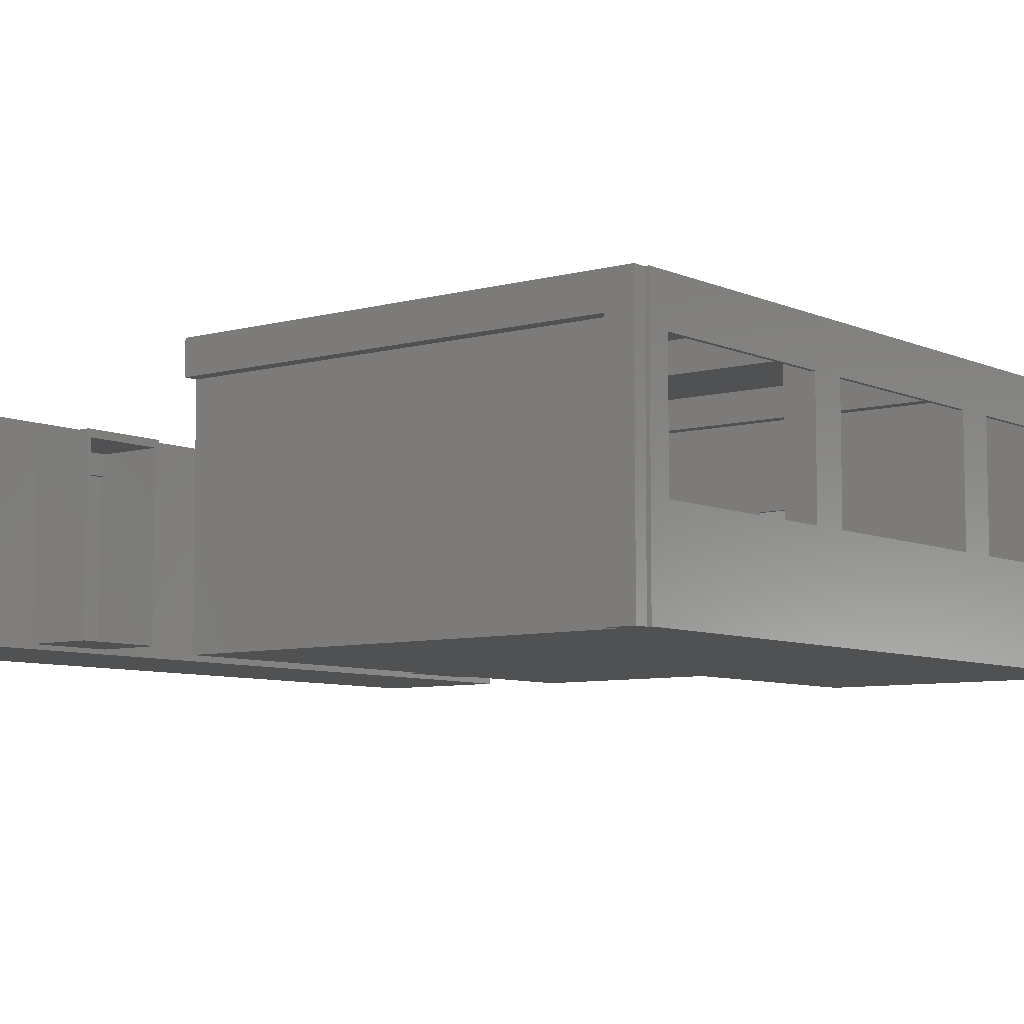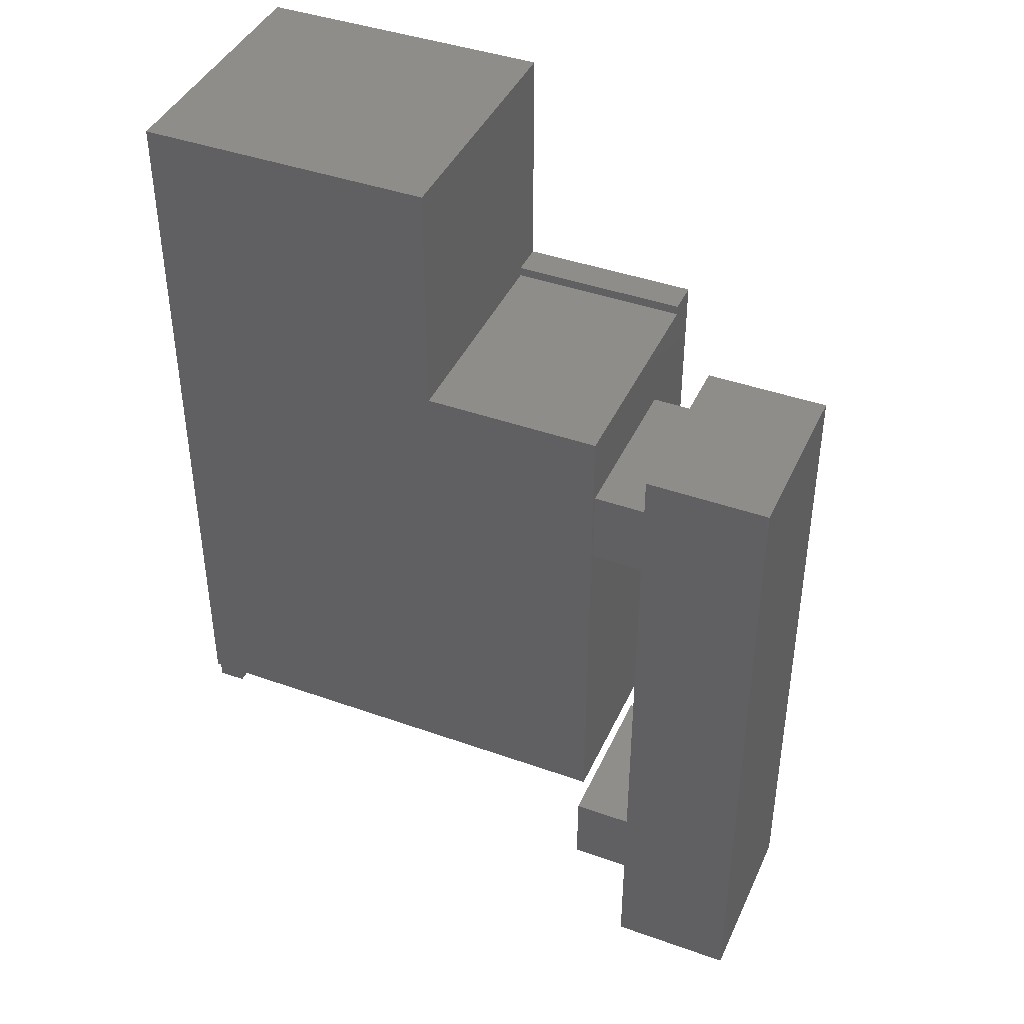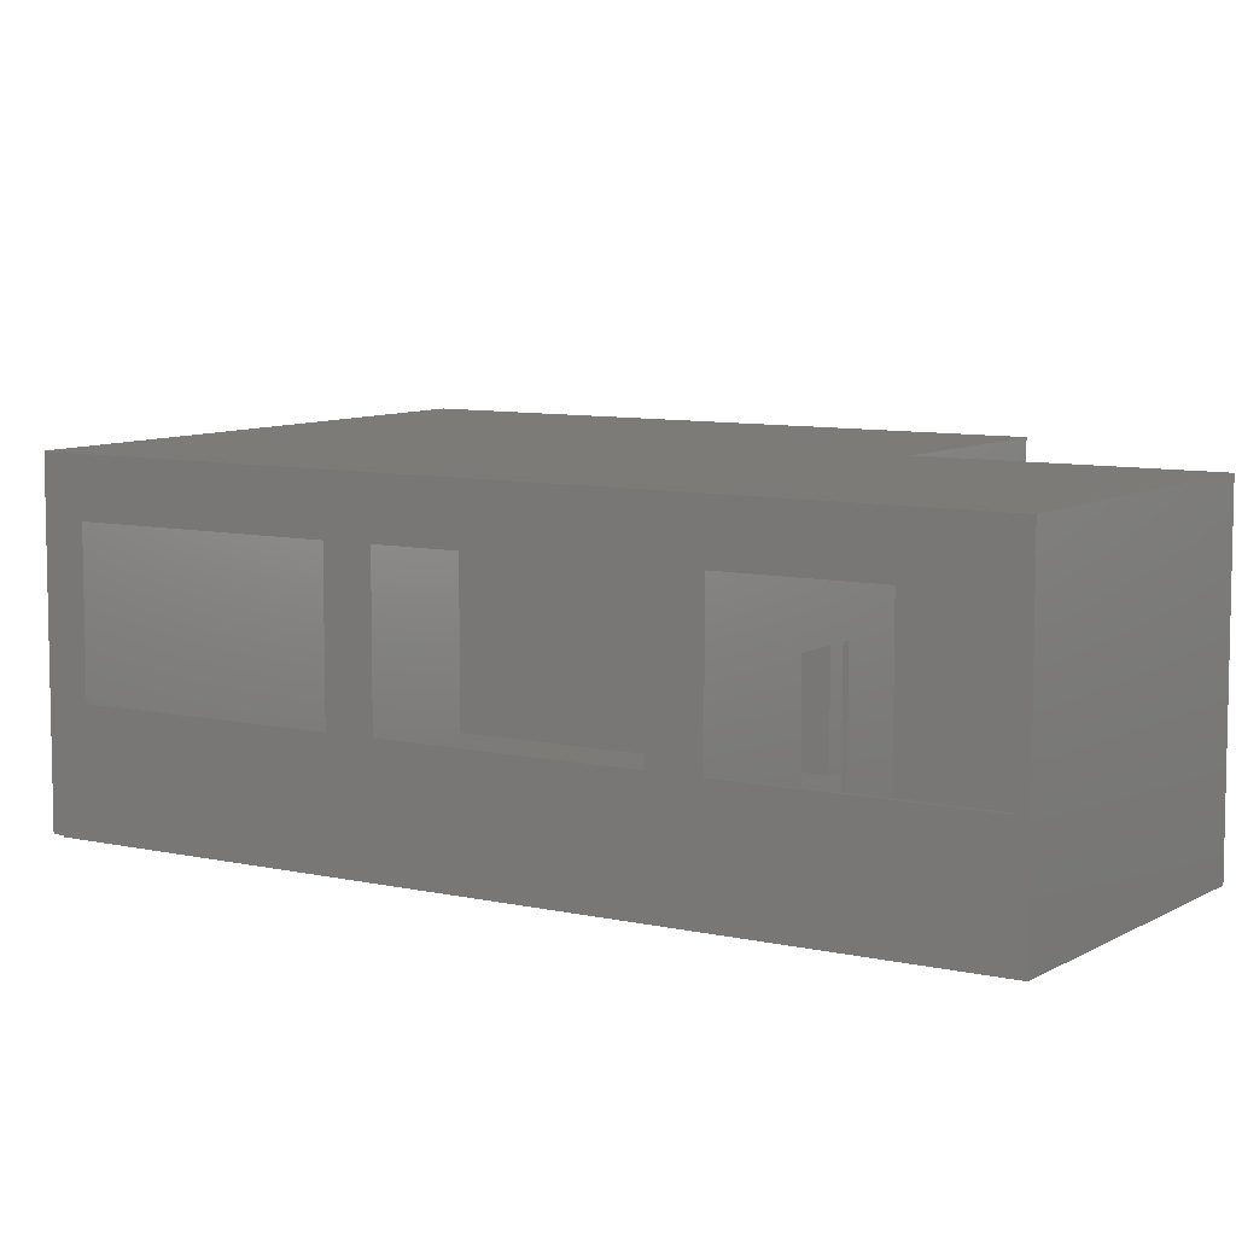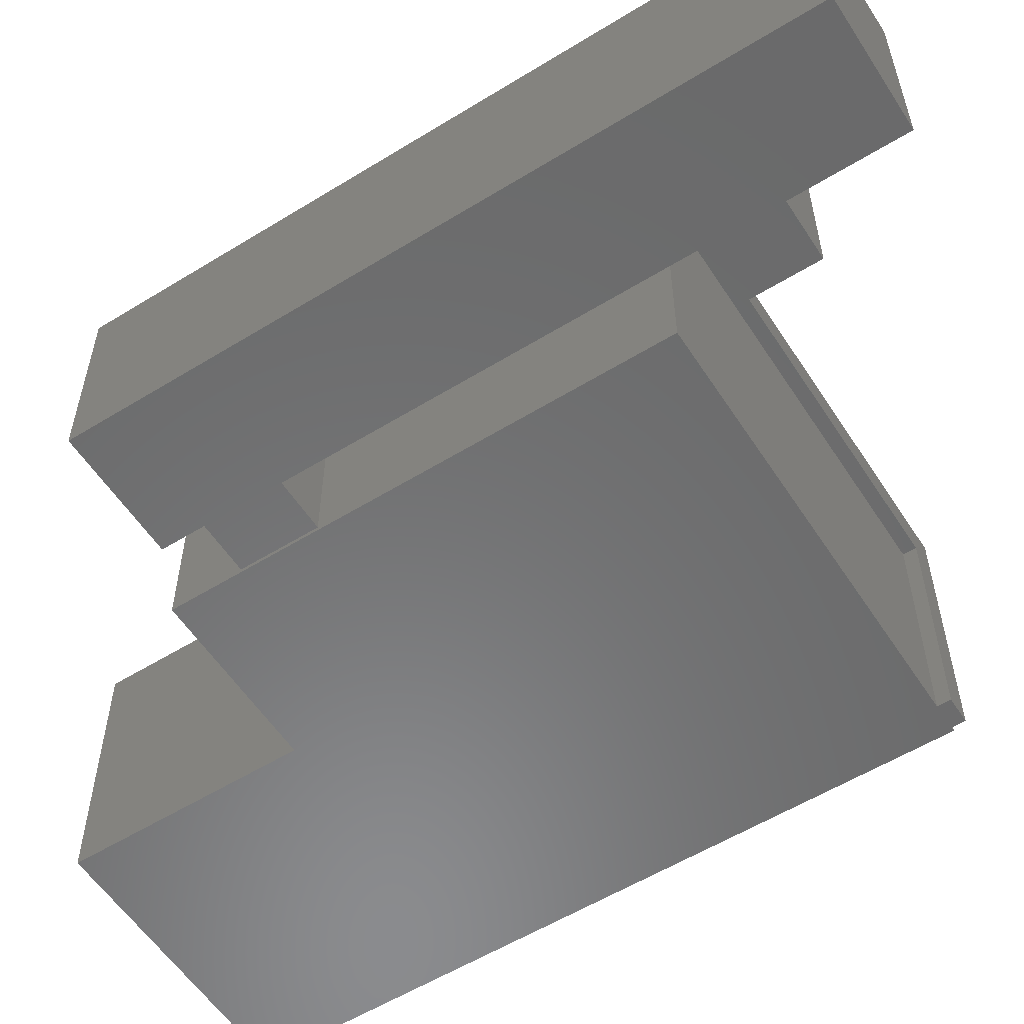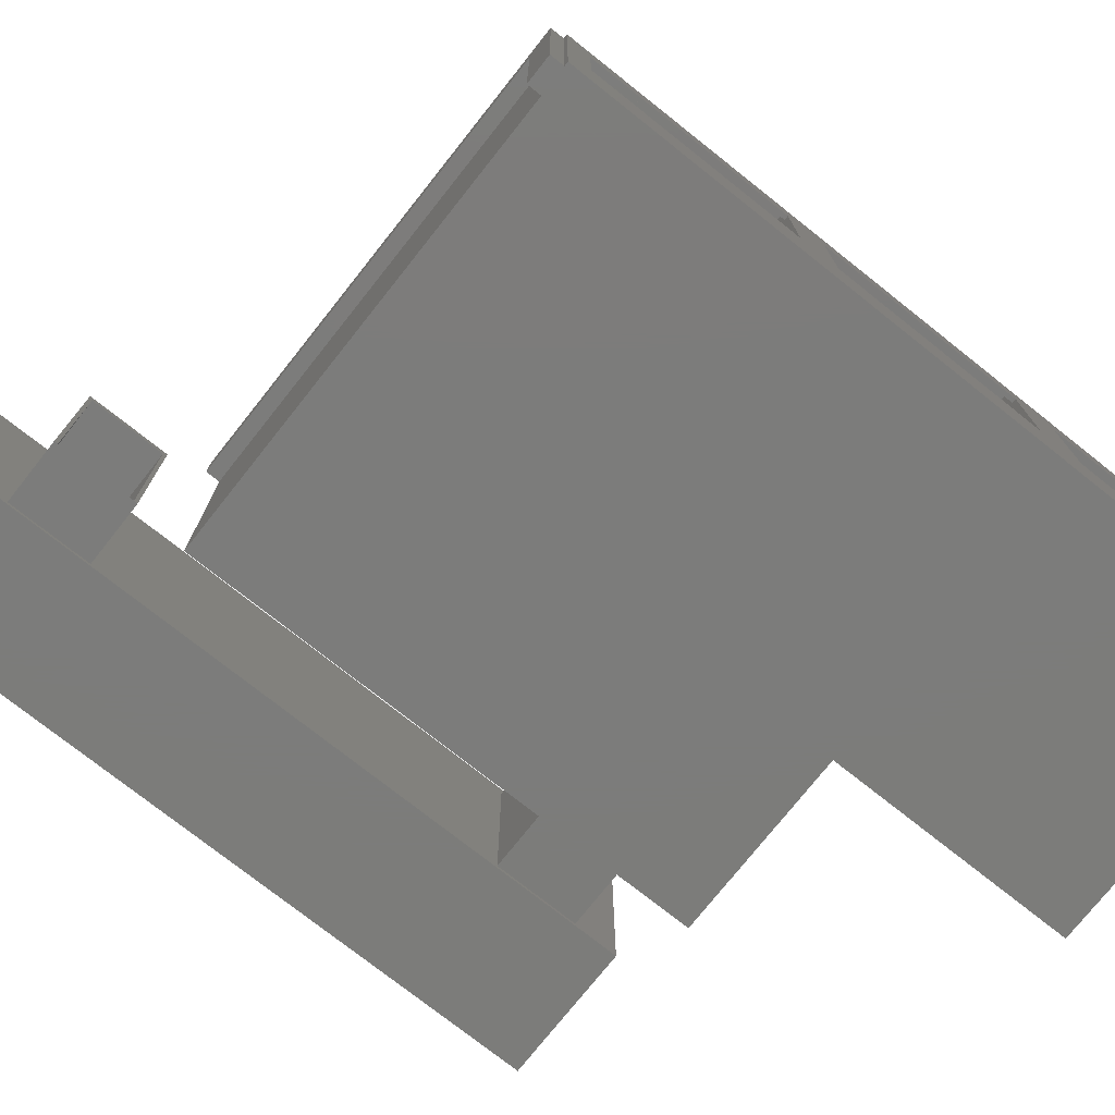
<metadata>
{"format":"stl","ext":"stl","renderer":"f3d","projection":"perspective","resolution":1024,"background":"white","views":[{"elev":-7.2,"azim":38.3,"up":"+Z"},{"elev":41.8,"azim":-156.8,"up":"+Y"},{"elev":8.0,"azim":122.7,"up":"+Z"},{"elev":-56.8,"azim":-57.3,"up":"+Z"},{"elev":-75.4,"azim":51.6,"up":"+Z"}]}
</metadata>
<code>
# stl→obj: 241 verts, 490 faces
v -2.57 -3.41 0
v -2.57 -3.41 2.66
v -2.57 6.65 0
v -2.57 6.65 2.66
v -0.77 -3.41 0
v -0.77 -3.41 2.66
v -0.77 6.65 0
v -0.77 6.65 2.66
v -0.77 -1.83 0.06
v -0.77 -0.71 0.06
v -0.77 -1.83 2.51
v -0.77 -0.71 2.51
v -0.77 4.94 0.06
v -0.77 6.06 0.06
v -0.77 4.94 2.51
v -0.77 6.06 2.51
v 0.1 -1.83 0.06
v 0.1 -0.71 0.06
v 0.1 -1.83 2.51
v 0.1 -0.71 2.51
v 0 4.94 0.06
v 0 6.06 0.06
v 0 4.94 2.51
v 0 6.06 2.51
v 0.1 -1.78 0.0601
v 0.1 -0.76 0.0601
v 0.1 -1.78 2.41
v 0.1 -0.76 2.41
v 0 -0.195 3.346
v 0 -0.195 3.83
v 0 0 3.346
v 0 0.195 3.83
v 0 3.315 3.83
v 0 3.705 3.83
v 0 6.825 3.83
v 0 7.215 3.83
v 0 7.08 3.346
v 0 7.215 3.346
v 0 7.08 0
v 0 0 0
v -0.83 -0.76 0.0601
v -0.83 -1.78 0.0601
v -0.83 -1.78 2.14
v -0.77 -1.78 2.14
v -0.77 -1.78 2.41
v -0.83 -1.78 2.41
v -0.77 -0.76 2.41
v -0.83 -0.76 2.14
v -0.77 -0.76 2.14
v -0.83 -0.76 2.41
v 6.28 -0.195 3.346
v 6.28 0 3.346
v 6.28 0 0
v 2.55 7.08 0
v 2.55 10.5 0
v 6.73 10.5 0
v 6.67 0 0
v 6.73 0 0
v 6.67 -0.195 0
v 6.28 -0.195 0
v 2.55 7.08 3.346
v 2.55 7.215 3.346
v 2.55 7.215 3.83
v 6.67 7.215 3.83
v 6.67 6.825 3.83
v 6.67 0.195 3.83
v 6.67 3.315 3.83
v 6.67 0 3.83
v 6.73 0 3.83
v 6.73 10.5 3.83
v 2.55 10.5 3.83
v 6.67 3.705 3.83
v 6.67 -0.195 3.83
v 6.67 -0.195 3.77
v -0.83 -1.83 2.51
v -0.83 -0.71 2.51
v -0.83 -1.83 0.06
v -0.83 -0.71 0.06
v 6.67 0 3.77
v 6.73 0 1.11
v 6.73 0 1.28
v 6.73 10.44 1.11
v 6.73 10.44 1.28
v 6.73 7.41 1.37
v 6.73 7.41 3.17
v 6.73 6.805 1.37
v 6.73 0.335 1.37
v 6.73 0.335 3.17
v 6.73 3.295 3.17
v 6.73 3.845 1.37
v 6.73 3.295 1.37
v 6.73 3.845 3.17
v 6.73 6.805 3.17
v 6.73 10.37 1.37
v 6.73 10.37 3.17
v -2.51 6.59 0.06
v -0.83 4.94 0.06
v -0.83 -3.35 0.06
v -0.83 6.06 0.06
v -0.83 6.59 0.06
v -2.51 -3.35 0.06
v 6.67 3.295 1.37
v 6.67 0.335 1.37
v 6.67 0.335 3.17
v 6.67 3.295 3.17
v 6.67 6.805 1.37
v 6.67 3.845 1.37
v 6.67 3.845 3.17
v 6.67 6.805 3.17
v 6.67 10.37 1.37
v 6.67 7.41 1.37
v 6.67 7.41 3.17
v 6.67 10.37 3.17
v -0.83 6.59 2.6
v -0.83 6.06 2.51
v -0.83 -3.35 2.6
v -0.83 4.94 2.51
v -2.51 -3.35 2.6
v -2.51 6.59 2.6
v -0.83 4.99 2.41
v -0.83 6.01 2.41
v -0.83 4.99 0.0601
v -0.83 6.01 0.0601
v 6.67 0.195 3.77
v 6.67 3.315 1.28
v 6.67 0.195 1.28
v 6.67 3.315 3.77
v 6.67 3.705 3.77
v 6.67 6.825 1.28
v 6.67 3.705 1.28
v 6.67 6.825 3.77
v 6.67 7.215 3.77
v 6.67 10.44 1.28
v 6.67 7.215 1.28
v 6.67 10.44 3.77
v -0.83 4.99 2.14
v 0.1 4.99 0.0601
v 0 4.99 2.41
v -0.77 4.99 2.14
v -0.77 4.99 2.41
v 0 4.99 2.14
v 0.1 4.99 2.41
v 0.06 4.99 2.14
v 0.06 4.99 2.41
v 0 6.01 0.0601
v 0 6.01 2.41
v -0.77 6.01 2.41
v -0.83 6.01 2.14
v -0.77 6.01 2.14
v 0.1 6.01 0.0601
v 0.06 6.01 0.0601
v 0 5.87 0.0601
v 0.06 5.87 0.0601
v 0.06 3.315 3.77
v 0.06 0.195 3.77
v 0.06 0.195 3.346
v 6.28 0.195 3.346
v 6.28 0.195 1.28
v 6.28 3.315 1.28
v 0.06 3.315 3.346
v 6.28 3.315 3.346
v 0.06 6.825 3.77
v 0.06 3.705 3.77
v 0.06 3.705 3.346
v 6.28 3.705 3.346
v 6.28 3.705 1.28
v 6.28 6.825 1.28
v 0.06 6.825 3.346
v 6.28 6.825 3.346
v 2.61 10.44 3.77
v 2.61 7.215 3.77
v 2.61 7.215 3.346
v 6.28 7.215 3.346
v 6.28 7.215 1.28
v 6.28 10.44 1.28
v 6.28 10.44 1.11
v 6.67 10.44 0.06
v 6.67 10.44 1.11
v 2.61 10.44 0.06
v 0.1 4.94 0.06
v 0.1 6.06 0.06
v 0.1 4.94 2.51
v 0.1 6.06 2.51
v 0.1 6.01 2.41
v 0.06 6.01 2.41
v 0.06 5.87 2.14
v 0 5.87 2.14
v 0.06 4.94 2.51
v 0.06 0.06 3.193
v 0.06 4.94 0.06
v 0.06 6.06 0.06
v 0.06 7.02 0.06
v 0.06 6.06 2.51
v 0.06 7.02 3.193
v 0.06 7.02 3.346
v 0.06 7.02 3.293
v 0.06 0.06 0.06
v 0.06 0.06 3.293
v 0.06 0.06 3.346
v 6.28 0.06 3.346
v 6.28 0.06 0.06
v 6.28 0.195 0.06
v 6.28 0.195 1.11
v 6.28 3.315 1.11
v 6.28 7.02 3.346
v 6.28 7.02 0.06
v 6.28 6.825 1.11
v 6.28 6.825 0.06
v 6.28 3.705 0.06
v 6.28 3.315 0.06
v 6.28 3.705 1.11
v 2.55 7.02 3.346
v 2.61 7.08 3.346
v 2.61 7.08 0.06
v 6.28 7.08 3.346
v 6.28 7.08 0.06
v 6.28 7.215 0.06
v 6.28 7.215 1.11
v 6.67 7.215 1.11
v 6.67 7.215 0.06
v 6.67 3.315 0.06
v 6.67 0.195 0.06
v 4.44 7.02 0.06
v 6.67 6.825 0.06
v 6.67 3.705 0.06
v 4.44 7.08 0.06
v 3.54 7.08 0.06
v 3.54 7.02 0.06
v 2.55 7.02 0.06
v 0.786 0.06 3.293
v 0.786 0.06 3.193
v 0.786 7.02 3.193
v 0.786 7.02 3.293
v 6.67 0.195 1.11
v 6.67 3.315 1.11
v 6.67 3.705 1.11
v 6.67 6.825 1.11
v 4.44 7.02 2.14
v 3.54 7.02 2.14
v 4.44 7.08 2.14
v 3.54 7.08 2.14
f 1 2 3
f 3 2 4
f 2 1 5
f 6 2 5
f 1 3 5
f 5 3 7
f 3 4 7
f 7 4 8
f 4 2 6
f 8 4 6
f 9 5 7
f 10 9 7
f 6 5 9
f 8 6 11
f 8 11 12
f 13 10 7
f 14 13 7
f 12 10 13
f 8 12 15
f 8 16 7
f 8 15 16
f 16 14 7
f 13 15 12
f 9 11 6
f 9 10 17
f 17 10 18
f 11 9 17
f 19 11 17
f 10 12 18
f 18 12 20
f 12 11 19
f 20 12 19
f 13 14 21
f 21 14 22
f 15 13 21
f 23 15 21
f 14 16 22
f 22 16 24
f 16 15 23
f 24 16 23
f 25 17 18
f 26 25 18
f 19 17 25
f 20 19 27
f 20 28 18
f 20 27 28
f 28 26 18
f 25 27 19
f 29 30 31
f 31 30 32
f 31 32 33
f 33 34 31
f 31 34 35
f 35 36 31
f 37 36 38
f 31 36 37
f 21 31 23
f 37 23 31
f 39 40 21
f 39 21 22
f 37 39 24
f 37 24 23
f 24 39 22
f 31 21 40
f 25 26 41
f 42 25 41
f 42 43 25
f 27 44 45
f 25 44 27
f 43 44 25
f 46 43 42
f 26 28 47
f 48 26 49
f 49 26 47
f 41 26 48
f 41 48 50
f 28 27 47
f 47 27 45
f 29 31 51
f 51 31 52
f 31 40 53
f 52 31 53
f 40 39 53
f 53 39 54
f 53 54 55
f 53 55 56
f 57 56 58
f 53 56 57
f 57 59 53
f 53 59 60
f 39 37 54
f 54 37 61
f 37 38 61
f 61 38 62
f 38 36 62
f 63 36 64
f 62 36 63
f 36 35 65
f 64 36 65
f 33 32 66
f 67 33 66
f 68 69 66
f 69 70 66
f 70 71 63
f 70 64 65
f 34 72 65
f 70 65 72
f 70 67 66
f 70 72 67
f 63 64 70
f 65 35 34
f 34 33 67
f 72 34 67
f 32 30 73
f 66 32 73
f 30 29 51
f 74 30 51
f 60 59 51
f 59 74 51
f 74 73 30
f 46 75 76
f 50 46 76
f 77 75 42
f 77 42 78
f 50 78 41
f 42 41 78
f 78 50 76
f 42 75 46
f 45 44 49
f 47 45 49
f 49 44 48
f 48 44 43
f 50 48 46
f 46 48 43
f 60 51 53
f 53 51 52
f 74 59 57
f 79 74 57
f 58 68 79
f 57 58 79
f 58 80 68
f 80 81 68
f 81 69 68
f 80 58 56
f 82 80 56
f 70 83 56
f 84 85 86
f 83 82 56
f 69 81 87
f 69 88 70
f 69 87 88
f 88 89 70
f 90 91 83
f 91 87 81
f 86 90 83
f 89 92 70
f 92 93 70
f 90 92 91
f 84 86 83
f 94 84 83
f 85 95 70
f 93 85 70
f 70 95 83
f 95 94 83
f 93 86 85
f 81 83 91
f 89 91 92
f 55 71 56
f 56 71 70
f 54 61 55
f 55 61 62
f 55 62 63
f 55 63 71
f 73 74 79
f 66 73 68
f 68 73 79
f 78 96 77
f 97 96 78
f 96 98 77
f 99 96 97
f 100 96 99
f 96 101 98
f 81 80 82
f 83 81 82
f 87 91 102
f 103 87 102
f 88 87 104
f 104 87 103
f 91 89 105
f 102 91 105
f 89 88 105
f 105 88 104
f 90 86 106
f 107 90 106
f 92 90 108
f 108 90 107
f 86 93 109
f 106 86 109
f 93 92 109
f 109 92 108
f 84 94 110
f 111 84 110
f 85 84 112
f 112 84 111
f 94 95 113
f 110 94 113
f 95 85 113
f 113 85 112
f 114 100 115
f 114 115 116
f 115 117 116
f 76 97 78
f 77 116 75
f 117 76 116
f 97 76 117
f 76 75 116
f 116 77 98
f 115 100 99
f 116 98 118
f 118 98 101
f 96 119 118
f 101 96 118
f 100 114 119
f 96 100 119
f 120 117 115
f 121 120 115
f 97 117 122
f 97 122 99
f 121 99 123
f 122 123 99
f 99 121 115
f 122 117 120
f 104 124 105
f 103 125 126
f 124 103 126
f 127 125 102
f 127 102 105
f 127 105 124
f 124 104 103
f 102 125 103
f 108 128 109
f 107 129 130
f 128 107 130
f 131 129 106
f 131 106 109
f 131 109 128
f 128 108 107
f 106 129 107
f 112 132 113
f 111 133 134
f 132 111 134
f 135 133 110
f 135 110 113
f 135 113 132
f 132 112 111
f 110 133 111
f 114 116 119
f 119 116 118
f 122 136 137
f 138 139 140
f 141 139 138
f 136 139 141
f 136 141 137
f 142 143 144
f 137 143 142
f 141 143 137
f 120 136 122
f 145 146 147
f 148 145 149
f 149 145 147
f 123 145 148
f 123 148 121
f 137 150 151
f 152 137 153
f 153 137 151
f 123 137 152
f 123 152 145
f 122 137 123
f 127 124 154
f 154 124 155
f 156 155 157
f 157 155 124
f 157 124 126
f 157 126 158
f 159 158 126
f 125 159 126
f 154 160 161
f 127 154 161
f 159 125 161
f 125 127 161
f 131 128 162
f 162 128 163
f 164 163 165
f 165 163 128
f 165 128 130
f 165 130 166
f 167 166 130
f 129 167 130
f 162 168 169
f 131 162 169
f 167 129 169
f 129 131 169
f 135 132 170
f 170 132 171
f 172 171 173
f 173 171 132
f 173 132 134
f 173 134 174
f 175 174 134
f 133 175 134
f 175 170 176
f 177 178 176
f 170 177 176
f 133 135 175
f 135 170 175
f 170 179 177
f 121 148 120
f 120 148 136
f 137 180 181
f 150 137 181
f 182 180 137
f 183 182 142
f 183 184 181
f 183 142 184
f 184 150 181
f 137 142 182
f 184 142 185
f 185 142 144
f 186 153 151
f 144 186 185
f 185 186 151
f 143 186 144
f 186 143 187
f 187 143 141
f 141 138 187
f 187 138 146
f 187 146 145
f 187 145 152
f 146 138 147
f 147 138 140
f 140 139 149
f 147 140 149
f 149 139 148
f 148 139 136
f 153 186 187
f 152 153 187
f 150 184 185
f 151 150 185
f 188 189 190
f 191 192 193
f 194 188 193
f 194 189 188
f 154 155 160
f 192 195 196
f 192 194 193
f 192 196 194
f 189 197 190
f 198 156 199
f 156 160 155
f 198 160 156
f 198 164 160
f 164 162 163
f 164 168 162
f 198 168 164
f 198 195 168
f 198 196 195
f 199 156 200
f 200 156 157
f 201 200 202
f 158 200 157
f 202 200 203
f 159 161 165
f 159 165 166
f 203 166 204
f 167 169 205
f 167 205 206
f 207 206 208
f 167 206 207
f 209 210 211
f 166 167 211
f 203 159 166
f 204 211 210
f 166 211 204
f 158 159 203
f 158 203 200
f 211 167 207
f 160 164 161
f 161 164 165
f 168 195 169
f 169 195 212
f 205 169 212
f 179 170 171
f 213 179 172
f 172 179 171
f 214 179 213
f 213 172 215
f 215 172 173
f 216 215 217
f 174 215 173
f 217 215 218
f 174 175 218
f 174 218 215
f 218 175 176
f 178 177 219
f 219 177 220
f 221 202 222
f 210 202 221
f 201 202 223
f 223 202 210
f 223 210 209
f 224 209 225
f 208 209 224
f 223 209 208
f 223 208 206
f 179 201 223
f 179 223 226
f 217 226 216
f 177 226 217
f 177 217 220
f 179 226 177
f 227 201 179
f 214 227 179
f 228 201 227
f 181 180 201
f 192 201 229
f 181 201 192
f 191 181 192
f 190 201 180
f 197 201 190
f 228 229 201
f 218 176 219
f 219 176 178
f 188 190 180
f 182 188 180
f 193 188 182
f 183 193 182
f 191 193 181
f 181 193 183
f 199 230 198
f 200 230 199
f 231 230 200
f 231 200 201
f 231 201 189
f 201 197 189
f 189 194 231
f 231 194 232
f 194 196 232
f 232 196 233
f 196 198 230
f 233 196 230
f 229 212 195
f 192 229 195
f 202 203 222
f 222 203 234
f 203 204 234
f 234 204 235
f 204 210 221
f 235 204 221
f 209 211 225
f 225 211 236
f 211 207 236
f 236 207 237
f 207 208 224
f 237 207 224
f 212 229 228
f 238 212 239
f 239 212 228
f 205 212 238
f 206 238 223
f 205 238 206
f 214 213 227
f 240 213 215
f 226 215 216
f 241 213 240
f 227 213 241
f 240 215 226
f 217 218 220
f 220 218 219
f 239 227 241
f 228 227 239
f 240 226 238
f 238 226 223
f 237 224 236
f 236 224 225
f 235 221 234
f 234 221 222
f 230 231 232
f 233 230 232
f 241 240 239
f 239 240 238

</code>
